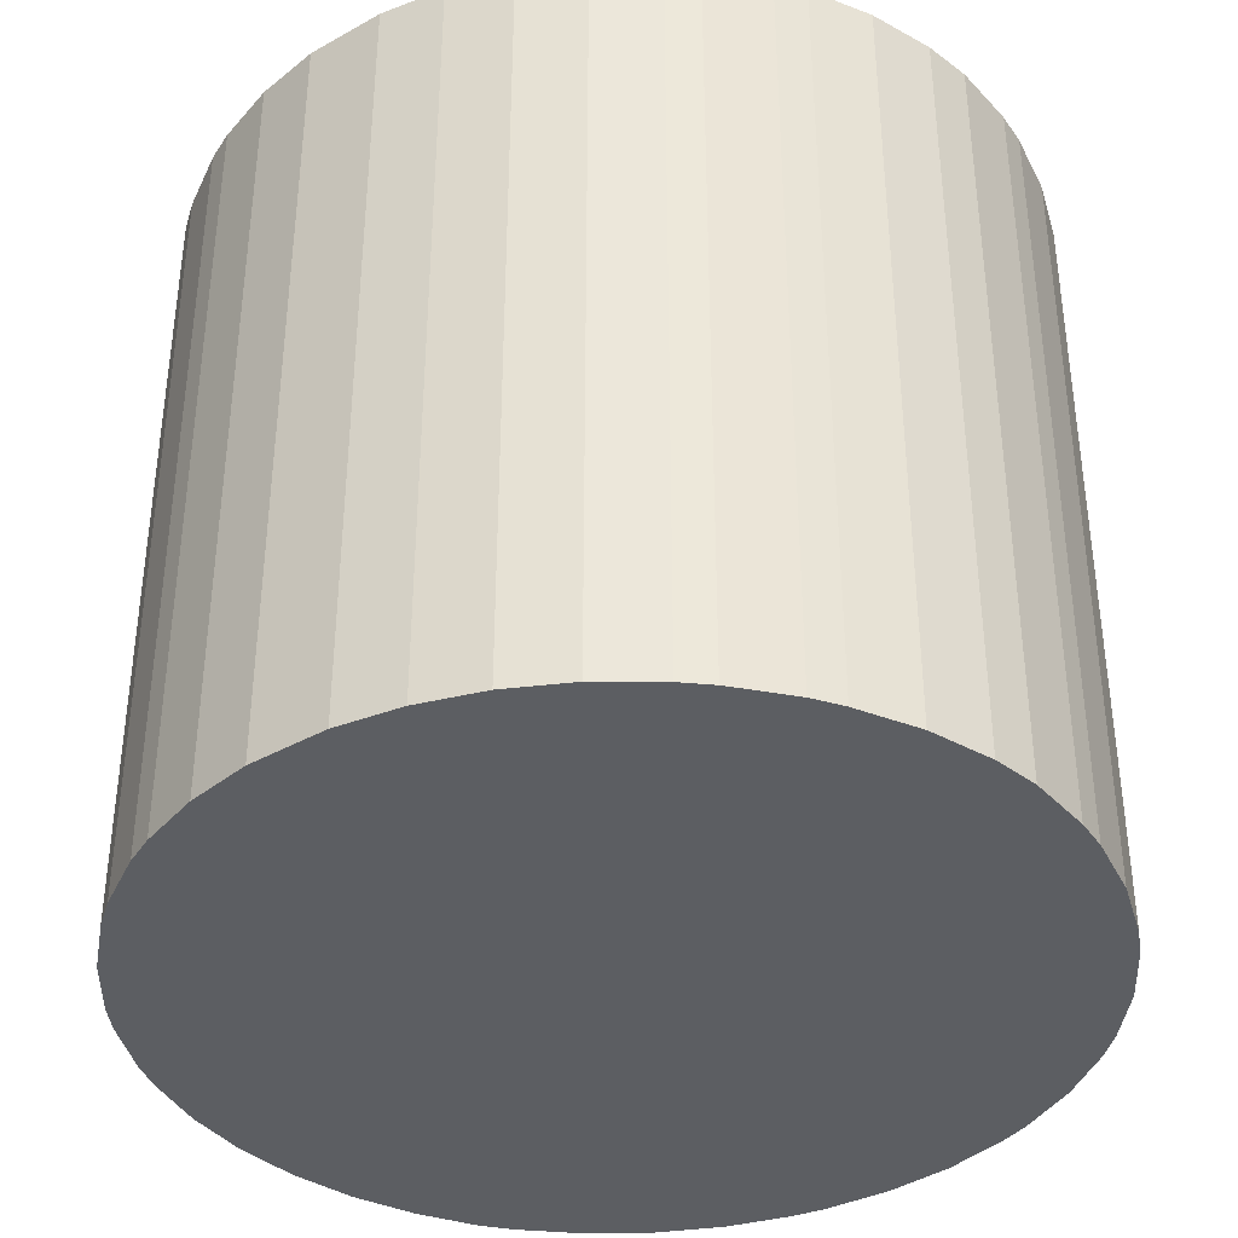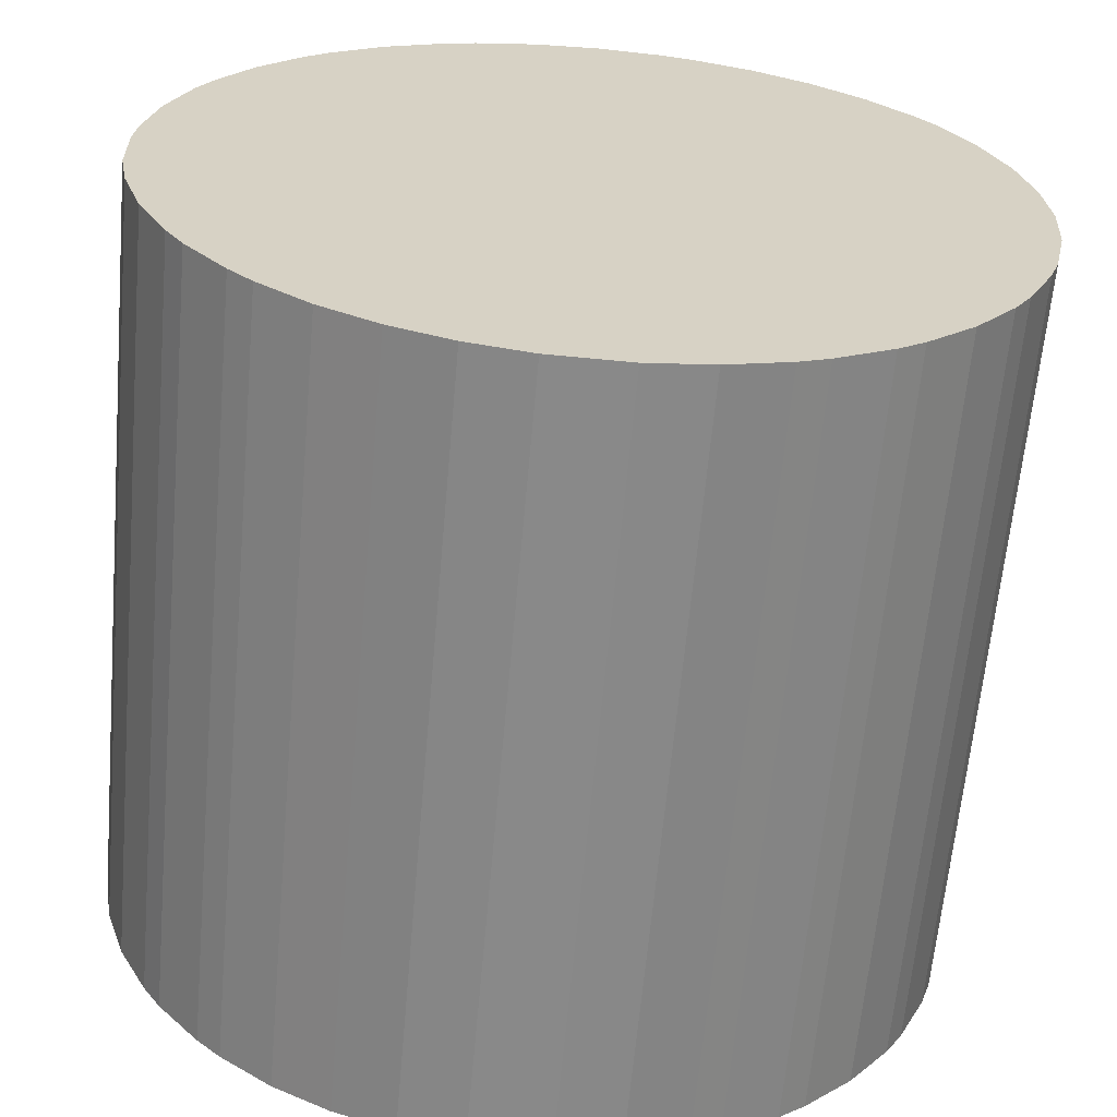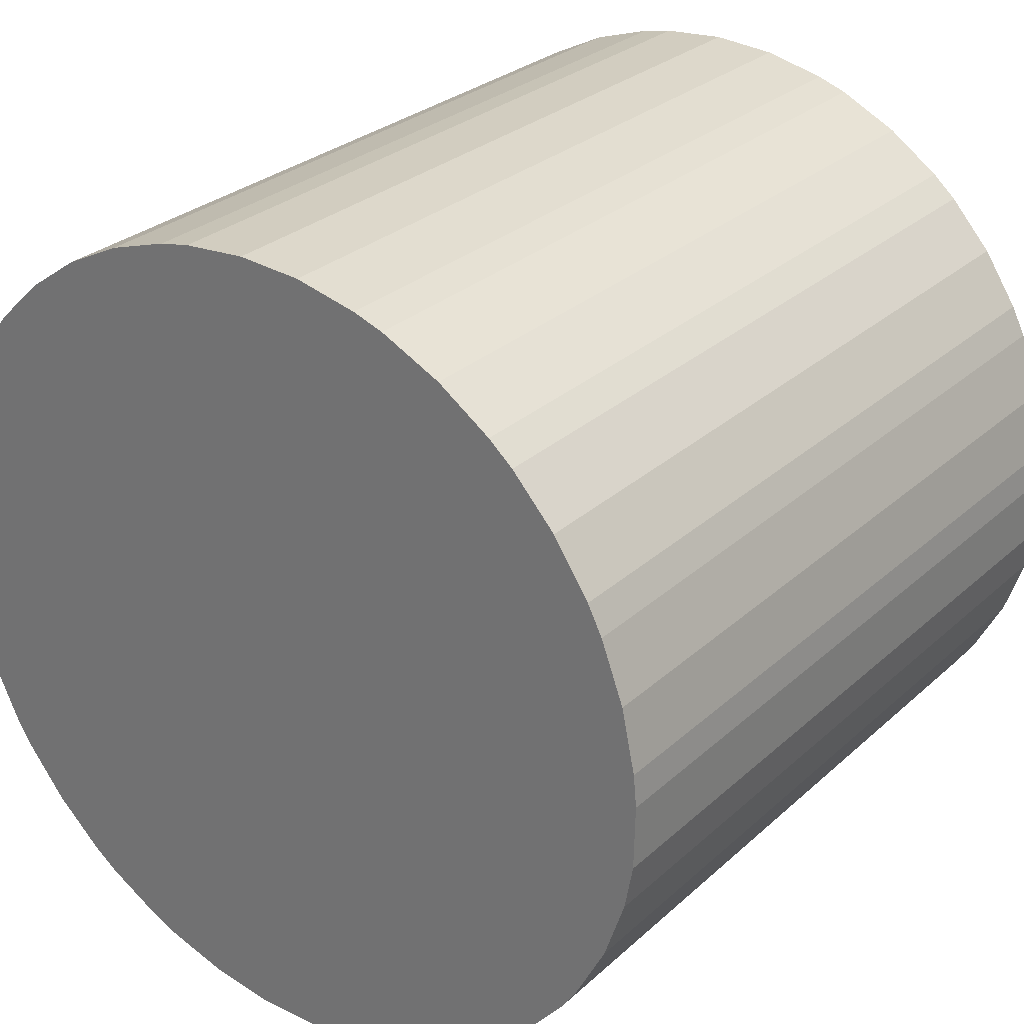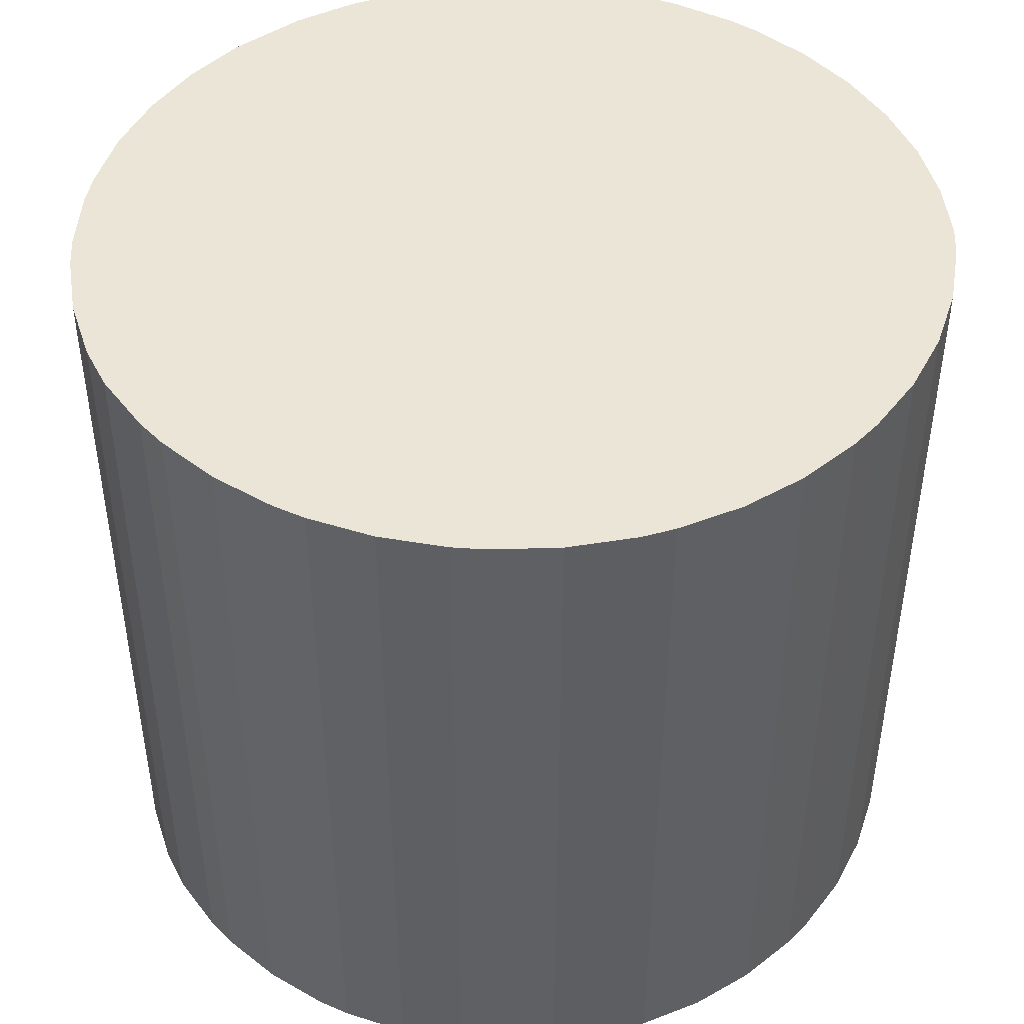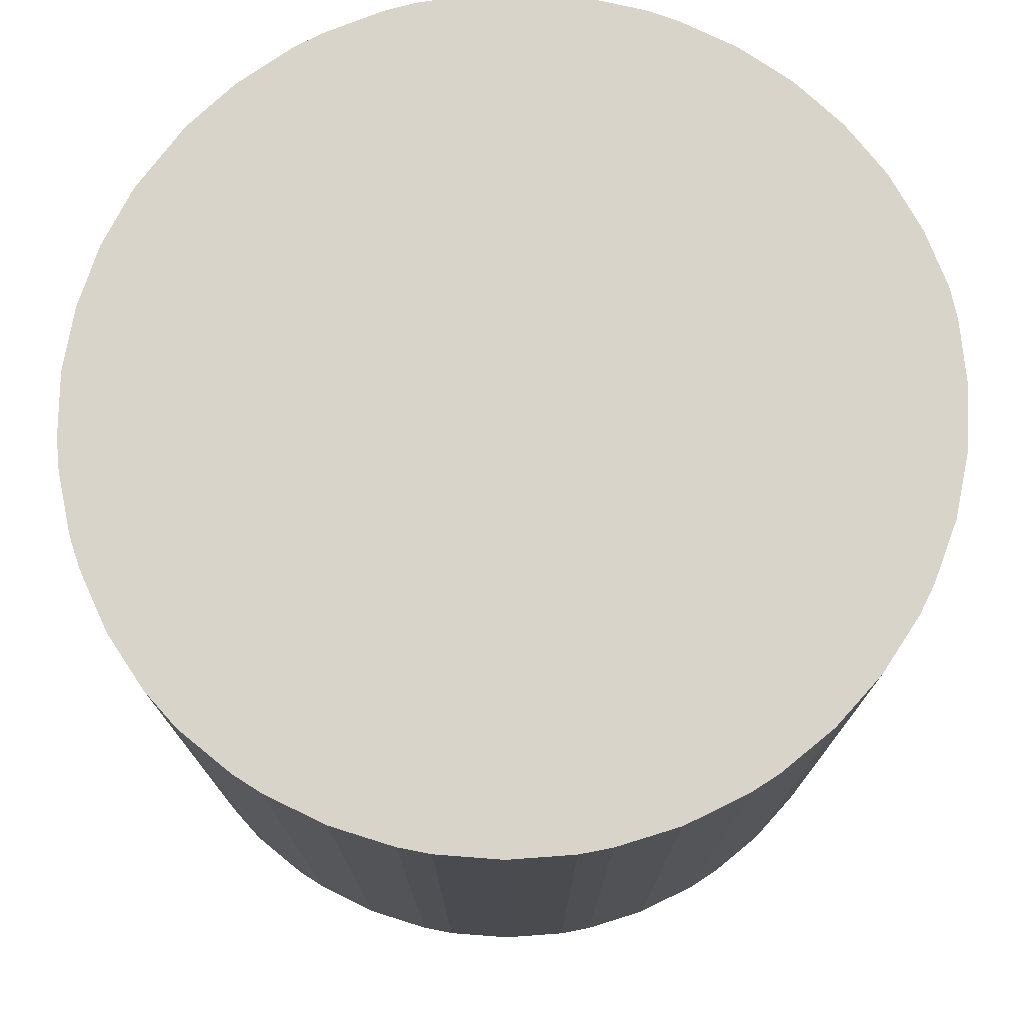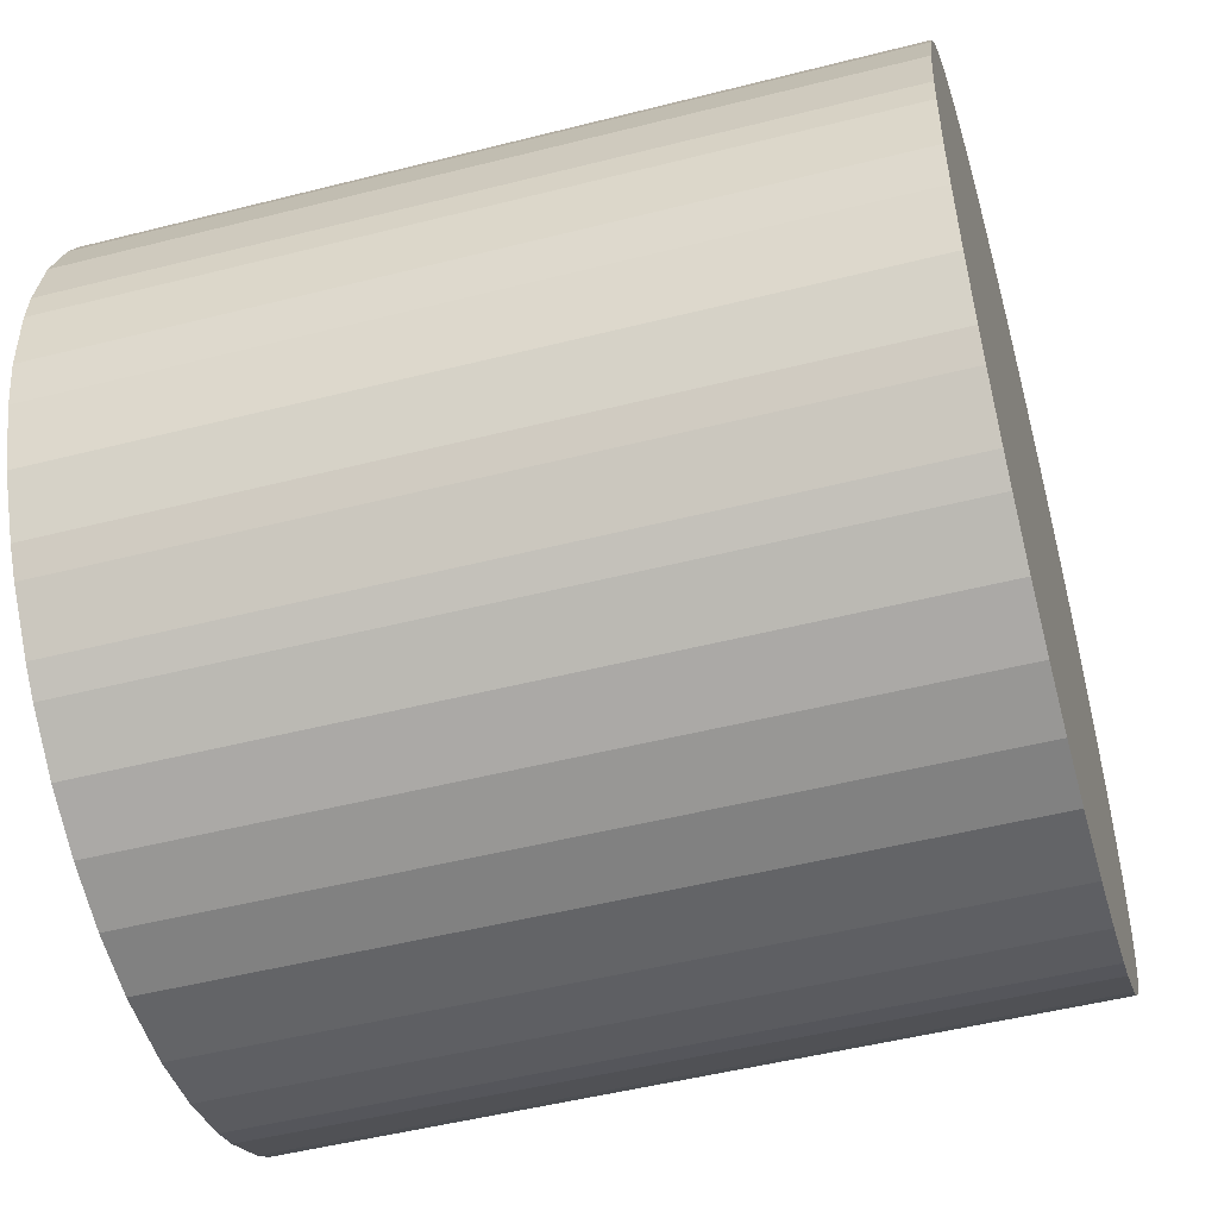
<metadata>
{"format":"obj","ext":"obj","renderer":"f3d","projection":"perspective","resolution":1024,"background":"white","views":[{"elev":-38.1,"azim":-143.4,"up":"+Y"},{"elev":-63.2,"azim":-5.1,"up":"+Z"},{"elev":28.3,"azim":-143.1,"up":"+Z"},{"elev":46.0,"azim":-36.6,"up":"+Y"},{"elev":75.5,"azim":-52.0,"up":"+Y"},{"elev":-50.2,"azim":-74.4,"up":"+Z"}]}
</metadata>
<code>
v  0.732 2.917 -1.382
v  1.176 2.917 -1.577
v  0.947 2.917 -1.496
v  0.538 2.917 -1.236
v  1.415 2.917 -1.623
v  1.711 2.917 -1.629
v  0.449 2.917 -1.152
v  0.292 2.917 -0.967
v  1.952 2.917 -1.593
v  0.225 2.917 -0.865
v  0.113 2.917 -0.649
v  2.184 2.917 -1.522
v  0.036 2.917 -0.418
v  2.296 2.917 -1.473
v  2.506 2.917 -1.351
v  0.005 2.917 -0.246
v  2.604 2.917 -1.278
v  0 2.917 1.786e-16
v  2.781 2.917 -1.112
v  0.012 2.917 0.123
v  2.932 2.917 -0.921
v  0.063 2.917 0.363
v  2.996 2.917 -0.817
v  0.149 2.917 0.593
v  3.099 2.917 -0.597
v  0.205 2.917 0.703
v  3.138 2.917 -0.481
v  0.341 2.917 0.908
v  3.189 2.917 -0.244
v  0.506 2.917 1.09
v  3.204 2.917 -0.001
v  0.599 2.917 1.171
v  3.182 2.917 0.241
v  0.801 2.917 1.311
v  3.124 2.917 0.478
v  1.031 2.917 1.423
v  3.03 2.917 0.702
v  1.148 2.917 1.463
v  1.387 2.917 1.517
v  2.911 2.917 0.901
v  1.633 2.917 1.534
v  2.832 2.917 0.996
v  2.655 2.917 1.165
v  1.878 2.917 1.514
v  2.453 2.917 1.307
v  1.999 2.917 1.49
v  2.233 2.917 1.416
v  2.184 9.32e-17 -1.522
v  1.952 9.754e-17 -1.593
v  1.711 9.975e-17 -1.629
v  1.415 9.938e-17 -1.623
v  1.176 9.656e-17 -1.577
v  0.947 9.16e-17 -1.496
v  0.732 8.462e-17 -1.382
v  0.538 7.568e-17 -1.236
v  0.449 7.054e-17 -1.152
v  0.292 5.921e-17 -0.967
v  0.225 5.297e-17 -0.865
v  0.113 3.974e-17 -0.649
v  0.036 2.56e-17 -0.418
v  0.005 1.506e-17 -0.246
v  0 0 0
v  0.012 -7.532e-18 0.123
v  0.063 -2.223e-17 0.363
v  0.149 -3.631e-17 0.593
v  0.205 -4.305e-17 0.703
v  0.341 -5.56e-17 0.908
v  0.506 -6.674e-17 1.09
v  0.599 -7.17e-17 1.171
v  0.801 -8.028e-17 1.311
v  1.031 -8.713e-17 1.423
v  1.148 -8.958e-17 1.463
v  1.387 -9.289e-17 1.517
v  1.633 -9.393e-17 1.534
v  1.878 -9.271e-17 1.514
v  1.999 -9.124e-17 1.49
v  2.233 -8.67e-17 1.416
v  2.453 -8.003e-17 1.307
v  2.655 -7.134e-17 1.165
v  2.832 -6.099e-17 0.996
v  2.911 -5.517e-17 0.901
v  3.03 -4.299e-17 0.702
v  3.124 -2.927e-17 0.478
v  3.182 -1.476e-17 0.241
v  3.204 6.123e-20 -0.001
v  3.189 1.494e-17 -0.244
v  3.138 2.945e-17 -0.481
v  3.099 3.656e-17 -0.597
v  2.996 5.003e-17 -0.817
v  2.932 5.64e-17 -0.921
v  2.781 6.809e-17 -1.112
v  2.296 9.02e-17 -1.473
v  2.604 7.825e-17 -1.278
v  2.506 8.272e-17 -1.351
g defaultobject
f 1 2 3
f 2 1 4
f 2 4 5
f 5 4 6
f 6 4 7
f 6 7 8
f 6 8 9
f 9 8 10
f 9 10 11
f 9 11 12
f 12 11 13
f 12 13 14
f 14 13 15
f 15 13 16
f 15 16 17
f 17 16 18
f 17 18 19
f 19 18 20
f 19 20 21
f 21 20 22
f 21 22 23
f 23 22 24
f 23 24 25
f 25 24 26
f 25 26 27
f 27 26 28
f 27 28 29
f 29 28 30
f 29 30 31
f 31 30 32
f 31 32 33
f 33 32 34
f 33 34 35
f 35 34 36
f 35 36 37
f 37 36 38
f 37 38 39
f 37 39 40
f 40 39 41
f 40 41 42
f 42 41 43
f 43 41 44
f 43 44 45
f 45 44 46
f 45 46 47
f 48 9 12
f 9 48 49
f 49 6 9
f 6 49 50
f 50 5 6
f 5 50 51
f 51 2 5
f 2 51 52
f 52 3 2
f 3 52 53
f 53 1 3
f 1 53 54
f 54 4 1
f 4 54 55
f 55 7 4
f 7 55 56
f 56 8 7
f 8 56 57
f 57 10 8
f 10 57 58
f 58 11 10
f 11 58 59
f 59 13 11
f 13 59 60
f 60 16 13
f 16 60 61
f 61 18 16
f 18 61 62
f 62 20 18
f 20 62 63
f 63 22 20
f 22 63 64
f 64 24 22
f 24 64 65
f 65 26 24
f 26 65 66
f 66 28 26
f 28 66 67
f 67 30 28
f 30 67 68
f 68 32 30
f 32 68 69
f 69 34 32
f 34 69 70
f 70 36 34
f 36 70 71
f 71 38 36
f 38 71 72
f 72 39 38
f 39 72 73
f 73 41 39
f 41 73 74
f 74 44 41
f 44 74 75
f 75 46 44
f 46 75 76
f 76 47 46
f 47 76 77
f 77 45 47
f 45 77 78
f 78 43 45
f 43 78 79
f 79 42 43
f 42 79 80
f 80 40 42
f 40 80 81
f 81 37 40
f 37 81 82
f 82 35 37
f 35 82 83
f 83 33 35
f 33 83 84
f 84 31 33
f 31 84 85
f 85 29 31
f 29 85 86
f 86 27 29
f 27 86 87
f 87 25 27
f 25 87 88
f 88 23 25
f 23 88 89
f 89 21 23
f 21 89 90
f 90 19 21
f 19 90 91
f 92 12 14
f 12 92 48
f 91 17 19
f 17 91 93
f 93 15 17
f 15 93 94
f 94 14 15
f 14 94 92
f 90 93 91
f 93 90 94
f 94 90 92
f 92 90 89
f 92 89 88
f 92 88 48
f 48 88 49
f 49 88 87
f 49 87 86
f 49 86 50
f 50 86 85
f 50 85 51
f 51 85 84
f 51 84 52
f 52 84 83
f 52 83 53
f 53 83 82
f 53 82 54
f 54 82 81
f 54 81 55
f 55 81 80
f 55 80 56
f 56 80 79
f 56 79 57
f 57 79 78
f 57 78 58
f 58 78 59
f 59 78 77
f 59 77 60
f 60 77 76
f 60 76 61
f 61 76 75
f 61 75 74
f 61 74 62
f 62 74 73
f 62 73 63
f 63 73 64
f 64 73 72
f 64 72 65
f 65 72 71
f 65 71 70
f 65 70 66
f 66 70 67
f 67 70 69
f 67 69 68

</code>
